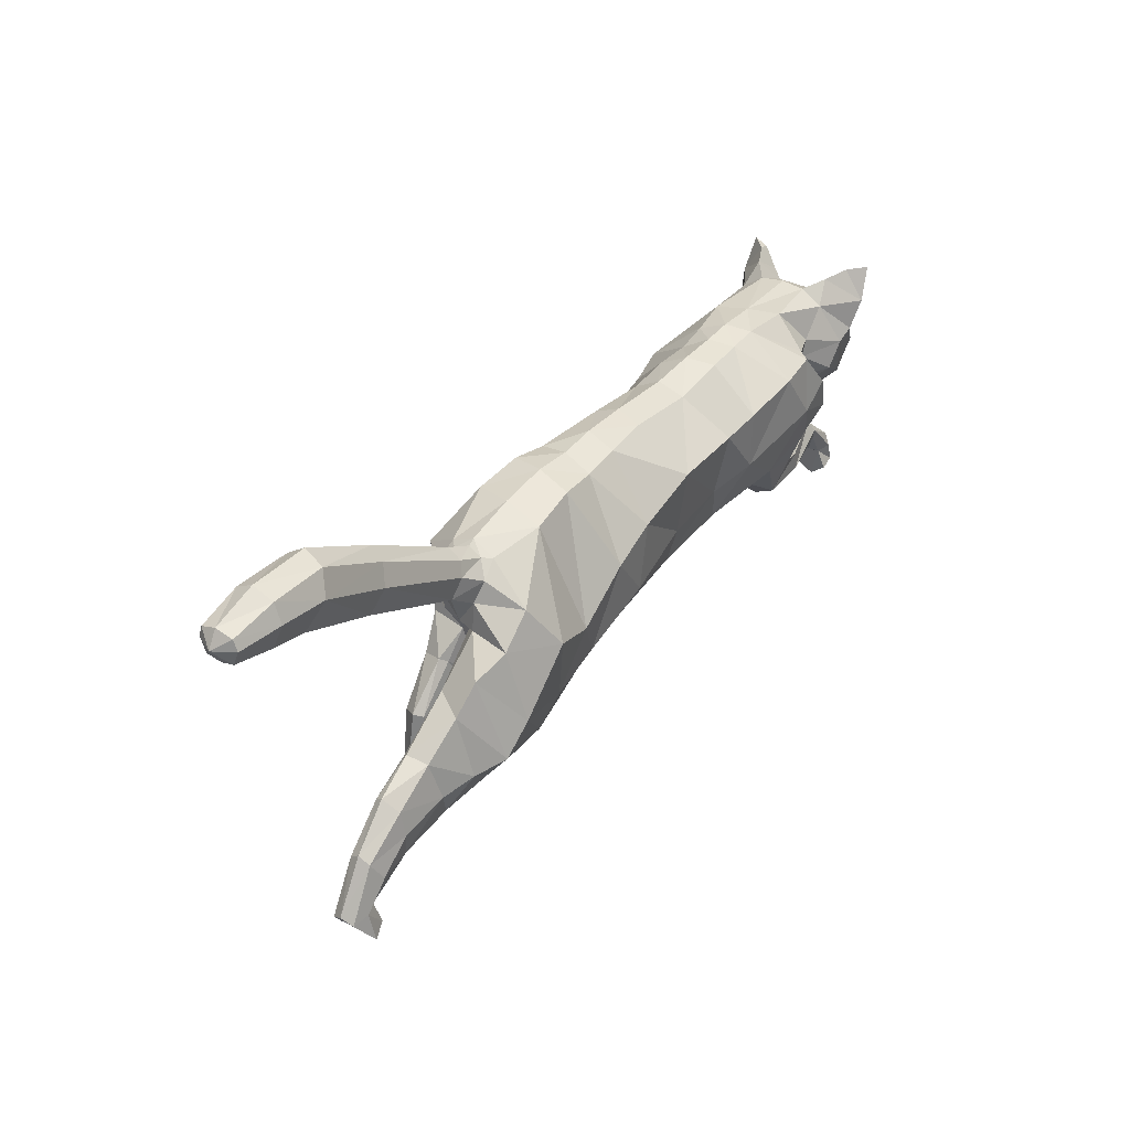
<metadata>
{"format":"obj","ext":"obj","renderer":"f3d","projection":"perspective","resolution":1024,"background":"white","views":[{"elev":31.6,"azim":-54.3,"up":"+Y"}]}
</metadata>
<code>
o mesh_cat
v -1.876 0.8558 0.5751
v -1.113 2.086 0.2739
v -1.951 1.405 0.3927
v -1.454 1.985 0.1677
v -1.653 1.535 0.1441
v -1.502 1.988 0.1045
v -1.366 0.7391 0.4514
v -0.7667 2.163 0.2407
v 0.3071 1.164 0.3351
v 0.1447 2.24 0.1742
v 0.9033 1.243 0.335
v 0.6704 2.24 0.1894
v -0.2304 1.026 0.3351
v -0.1923 2.202 0.1985
v 1.499 1.368 0.4457
v 1.061 2.33 0.2007
v 2.086 1.7 0.5347
v 1.56 2.396 0.1873
v 2.048 1.786 0.3689
v 1.865 2.434 0.2406
v 2.037 1.844 0.2537
v 2.314 2.35 0.3251
v 2.205 1.718 0.2556
v 2.527 2.137 0.4768
v 2.411 1.639 0.2537
v 2.744 2.057 0.1857
v 2.484 1.569 0.2169
v 2.708 1.878 0.1084
v 2.699 1.553 0.1136
v -0.4785 2.159 0.2136
v -0.5844 0.9436 0.3351
v -0.9764 0.7677 0.06635
v 1.692 1.335 0.06518
v -2.303 0.7375 0.3941
v -2.303 0.7424 0.1058
v -2.221 0.5603 0.3443
v -2.221 0.56 0.1448
v -2.367 1.003 0.3374
v -2.367 1.003 0.1503
v -2.638 0.6429 0.3675
v -2.641 0.641 0.1327
v -2.613 0.4876 0.3419
v -2.616 0.4867 0.1512
v -2.65 0.8151 0.3388
v -2.663 0.8558 0.1639
v -2.854 0.4545 0.3667
v -2.851 0.4523 0.1437
v -2.774 0.3709 0.3266
v -2.772 0.369 0.1702
v -2.936 0.5845 0.3242
v -2.936 0.5845 0.1718
v -3.008 0.2603 0.3543
v -3.007 0.2636 0.1574
v -2.919 0.2759 0.3171
v -2.919 0.2758 0.1802
v -3.12 0.2314 0.3281
v -3.12 0.2317 0.1693
v -2.879 0.1162 0.3479
v -2.872 0.1216 0.1639
v -2.987 0.06424 0.3881
v -2.984 0.06465 0.09355
v 1.66 1.11 0.3866
v 1.991 1.435 0.3864
v 1.933 1.366 0.3268
v 1.68 1.109 0.1379
v 2.067 1.482 0.1464
v 2.017 1.138 0.3763
v 2.02 1.14 0.1514
v 1.928 1.389 0.1461
v 2.287 1.387 0.1908
v 2.347 1.248 0.1768
v 2.3 1.388 0.3049
v 2.353 1.243 0.3243
v 2.553 1.191 0.1614
v 2.466 1.067 0.1773
v 2.554 1.191 0.3283
v 2.458 1.073 0.3231
v 2.582 0.9623 0.149
v 2.481 0.9263 0.1375
v 2.588 0.9694 0.3655
v 2.481 0.9301 0.3708
v -1.685 1.048 0.5975
v -1.721 1.527 0.4576
v -1.637 1.735 0.1453
v -1.203 0.9424 0.4921
v 0.2931 1.427 0.4165
v 0.7646 1.519 0.4165
v -0.2608 1.27 0.4837
v 1.101 1.615 0.504
v 1.971 1.949 0.5783
v 1.977 1.998 0.4929
v 2.062 2.042 0.3391
v 2.309 1.884 0.4441
v 2.56 1.63 0.2586
v -0.8193 1.077 0.4837
v -1.318 1.437 0.6053
v -0.979 1.346 0.5454
v 0.268 1.911 0.5031
v 0.7963 1.963 0.503
v -0.2246 1.757 0.5117
v 1.067 2.033 0.5317
v 1.756 2.2 0.5496
v 1.829 2.209 0.4609
v 2.098 2.17 0.3475
v 2.414 2.064 0.4648
v 2.7 1.967 0.4009
v 2.682 1.871 0.2281
v -0.5603 1.611 0.5264
v -1.512 1.738 0.4611
v -1.576 1.884 0.19
v 1.886 1.56 0.5092
v 1.349 2.357 0.183
v 1.872 1.464 0.0548
v 1.787 1.346 0.4465
v 1.966 1.276 0.1103
v 1.874 1.323 0.07341
v 1.966 1.276 0.3855
v 2.331 1.31 0.1585
v 2.345 1.309 0.3413
v 2.545 1.096 0.138
v 2.544 1.104 0.3656
v 1.75 1.797 0.5827
v 1.503 2.131 0.5586
v 2.542 1.505 0.1055
v 2.839 1.729 0.04213
v 2.725 1.705 0.1992
v 2.313 2.451 0.1733
v 2.626 2.324 0.1969
v 2.623 2.333 0.5085
v 2.615 2.545 0.3645
v 2.447 2.508 0.2841
v 2.655 2.392 0.2609
v 2.709 2.523 0.377
v 2.727 2.559 0.4812
v -1.737 1.972 0.1397
v -1.804 1.832 0.1085
v -1.698 2.066 0.1018
v -2.465 2.273 0.1502
v -2.543 2.103 0.09337
v -2.409 2.408 0.09581
v -3.018 2.495 0.1974
v -3.103 2.283 0.09841
v -2.957 2.658 0.1323
v -3.367 2.507 0.1885
v -3.373 2.331 0.1124
v -3.366 2.641 0.1385
v -3.673 2.479 0.1442
v -3.674 2.381 0.1021
v -3.675 2.553 0.1165
v -2.085 0.8034 0.4737
v -1.65 0.6171 0.1138
v -2.12 1.221 0.3671
v -1.813 0.5984 0.3637
v -1.983 0.7978 0.06421
v -1.944 1.233 0.1148
v -1.059 0.775 0.2252
v 1.408 1.253 0.168
v 0.3133 1.065 0.1221
v -0.2353 0.9192 0.1221
v -2.401 1.042 0.1938
v -2.684 0.891 0.2239
v -2.95 0.6368 0.248
v -3.145 0.2776 0.2459
v -2.847 0.09381 0.2522
v -2.931 0.012 0.2461
v 1.638 1.064 0.2572
v 2.024 1.057 0.2593
v 2.329 1.198 0.2458
v 2.438 1.085 0.2494
v 2.574 0.9039 0.2679
v 2.475 0.8611 0.2672
v -0.5465 0.8737 0.1221
v 0.943 1.133 0.1645
v 2.653 1.828 0.3706
v 2.529 1.763 0.3966
v -1.407 0.9174 4e-06
v -1.089 2.172 2.2e-05
v -1.486 1.448 4.7e-05
v -1.436 2.063 0.000121
v -1.605 1.539 4.8e-05
v -1.482 2.031 0.000133
v -0.888 0.7972 3e-06
v -0.7327 2.241 4e-06
v 0.3345 1.027 6.2e-05
v 0.1669 2.304 0
v 0.6585 2.309 0
v -0.2162 0.8999 1e-06
v -0.1825 2.286 0
v 1 2.358 3.4e-05
v 1.521 2.417 2.5e-05
v 1.82 2.427 0
v 2 1.809 0
v 2.322 2.469 0
v 2.193 1.693 0
v 2.597 2.331 0
v 2.365 1.603 0
v 2.746 2.061 0
v 2.461 1.532 0
v 2.715 1.884 0
v 2.538 1.489 0
v 2.804 1.648 0
v -0.4502 2.24 0
v -0.5026 0.8554 1e-06
v -1.042 1.088 -0.5751
v -1.01 2.147 -0.2739
v -1.376 1.547 -0.3926
v -1.436 1.993 -0.1675
v -1.568 1.561 -0.144
v -1.502 1.988 -0.1042
v -0.7218 0.9414 -0.4514
v -0.673 2.223 -0.2407
v 0.3611 1.126 -0.3349
v 0.1447 2.24 -0.1742
v 1.167 1.108 -0.3337
v 0.6623 2.215 -0.1894
v -0.1142 1.068 -0.3351
v -0.166 2.218 -0.1985
v 1.685 1.182 -0.4436
v 0.9849 2.263 -0.2006
v 1.809 1.754 -0.5325
v 1.476 2.351 -0.1871
v 1.782 1.892 -0.3674
v 1.791 2.392 -0.2406
v 1.967 1.861 -0.2535
v 2.314 2.35 -0.3251
v 2.205 1.719 -0.2556
v 2.527 2.137 -0.4768
v 2.411 1.639 -0.2537
v 2.744 2.057 -0.1857
v 2.484 1.569 -0.2169
v 2.708 1.878 -0.1084
v 2.699 1.553 -0.1136
v -0.4101 2.202 -0.2136
v -0.3713 1.016 -0.3351
v -0.828 0.8126 -0.06634
v 1.795 1.278 -0.06292
v 1.907 1.668 0.000445
v -1.414 0.8893 -0.3941
v -1.414 0.8896 -0.1057
v -1.273 0.75 -0.3443
v -1.273 0.7494 -0.1448
v -1.547 1.127 -0.3374
v -1.547 1.127 -0.1502
v -1.655 0.6665 -0.3675
v -1.654 0.6645 -0.1327
v -1.537 0.5646 -0.3419
v -1.537 0.5644 -0.1512
v -1.768 0.7981 -0.3388
v -1.803 0.8265 -0.1639
v -1.681 0.3822 -0.3667
v -1.679 0.3825 -0.1436
v -1.565 0.3747 -0.3266
v -1.566 0.3748 -0.1702
v -1.831 0.4216 -0.3242
v -1.831 0.4216 -0.1718
v -1.668 0.14 -0.3543
v -1.667 0.1393 -0.1574
v -1.61 0.207 -0.3171
v -1.613 0.2085 -0.1802
v -1.722 0.03741 -0.3281
v -1.722 0.03726 -0.1693
v -1.474 0.1464 -0.3479
v -1.474 0.1449 -0.1639
v -1.504 0.02869 -0.3881
v -1.506 0.02721 -0.09354
v 1.968 1.061 -0.3842
v 1.997 1.54 -0.384
v 2.332 1.266 -0.3244
v 1.99 1.068 -0.1355
v 2.017 1.599 -0.1442
v 2.274 1 -0.3739
v 2.274 1.001 -0.149
v 2.341 1.3 -0.1437
v 2.628 1.075 -0.1884
v 2.62 0.8956 -0.1744
v 2.641 1.068 -0.3025
v 2.611 0.9087 -0.322
v 2.797 0.7966 -0.159
v 2.664 0.6994 -0.1749
v 2.796 0.7937 -0.326
v 2.658 0.7072 -0.3208
v 2.768 0.5734 -0.1467
v 2.662 0.5542 -0.1352
v 2.773 0.5745 -0.3631
v 2.659 0.5564 -0.3684
v -1.698 1.762 0.000126
v -0.8931 1.326 -0.5975
v -1.253 1.681 -0.4576
v -1.619 1.742 -0.1451
v -0.6085 1.168 -0.4921
v 0.2943 1.387 -0.4164
v 1.011 1.293 -0.4152
v -0.1303 1.323 -0.4837
v 1.311 1.362 -0.5021
v 1.55 1.857 -0.5769
v 1.615 1.934 -0.4922
v 1.953 2.09 -0.3387
v 2.309 1.884 -0.4441
v 2.56 1.63 -0.2586
v -0.4554 1.218 -0.4836
v 2.704 1.551 0
v -0.7125 1.729 -0.6053
v -0.4612 1.614 -0.5454
v 0.2068 1.902 -0.5032
v 0.723 1.832 -0.5027
v -0.1298 1.807 -0.5117
v 0.9635 1.874 -0.5312
v 1.433 2.063 -0.549
v 1.656 2.166 -0.4605
v 2.083 2.171 -0.3475
v 2.414 2.064 -0.4648
v 2.7 1.967 -0.4009
v 2.682 1.871 -0.2281
v -0.3336 1.729 -0.5264
v -1.313 1.822 -0.4611
v -1.576 1.884 -0.1898
v 1.294 2.386 6.8e-05
v 1.826 1.514 -0.5069
v 1.254 2.29 -0.1828
v 1.899 1.47 -0.05259
v 1.955 1.348 -0.4441
v 2.309 1.153 -0.1079
v 2.035 1.387 -0.07108
v 2.309 1.152 -0.3831
v 2.623 0.9845 -0.1561
v 2.638 0.9761 -0.3389
v 2.759 0.7203 -0.1356
v 2.756 0.7105 -0.3633
v 1.51 1.624 -0.5809
v 1.239 1.93 -0.5577
v 2.841 1.734 0
v 2.542 1.505 -0.1055
v 2.839 1.729 -0.04213
v 2.725 1.705 -0.1992
v 2.313 2.451 -0.1733
v 2.626 2.324 -0.1969
v 2.623 2.333 -0.5085
v 2.615 2.545 -0.3645
v 2.447 2.508 -0.2841
v 2.655 2.392 -0.2609
v 2.709 2.523 -0.377
v 2.727 2.559 -0.4812
v 1.292 0.9897 0.004533
v 1.707 1.313 0.003663
v 1.946 1.591 0.000744
v 1.882 1.461 0.004151
v -1.814 1.83 0.000135
v -1.737 1.973 -0.1394
v -1.804 1.833 -0.1082
v -1.686 2.118 0.000135
v -1.697 2.066 -0.1015
v -2.465 2.273 -0.15
v -2.543 2.103 -0.0931
v -2.395 2.481 0.000135
v -2.554 2.051 0.000135
v -2.409 2.408 -0.09553
v -3.018 2.495 -0.1971
v -3.105 2.284 -0.09814
v -2.951 2.736 0.000135
v -3.112 2.227 0.000135
v -2.957 2.658 -0.132
v -3.367 2.507 -0.1882
v -3.373 2.331 -0.1121
v -3.381 2.708 0.000135
v -3.365 2.29 0.000135
v -3.366 2.641 -0.1382
v -3.673 2.479 -0.144
v -3.674 2.381 -0.1018
v -3.684 2.59 0.000135
v -3.668 2.357 0.000135
v -3.675 2.553 -0.1162
v -3.751 2.472 0.000135
v -1.218 0.9967 -0.4737
v -1.089 0.7569 -0.1138
v -1.401 1.37 -0.3671
v -1.008 0.8036 -0.3637
v -1.326 0.9379 -0.0642
v -1.429 1.341 -0.1147
v -0.7265 0.8751 -0.2252
v 1.619 1.104 -0.166
v 0.3396 1.044 -0.122
v -0.1987 0.9313 -0.1221
v -1.592 1.155 -0.1938
v -1.84 0.8438 -0.2239
v -1.877 0.4509 -0.248
v -1.772 0.05163 -0.2459
v -1.436 0.153 -0.2522
v -1.428 0.03626 -0.2461
v 1.947 0.9948 -0.2548
v 2.241 0.9275 -0.2569
v 2.572 0.8683 -0.2434
v 2.64 0.7266 -0.247
v 2.747 0.5151 -0.2655
v 2.644 0.492 -0.2648
v -0.4587 0.9013 -0.1221
v 1.25 1.017 -0.1629
v 2.653 1.828 -0.3706
v 2.529 1.763 -0.3966
f 39 154 35
f 20 22 127
f 4 110 109
f 116 33 113
f 157 11 173
f 176 155 178
f 58 52 60
f 176 182 32
f 51 41 47
f 50 40 44
f 55 47 49
f 46 54 48
f 53 55 59
f 237 66 345
f 157 65 166
f 114 15 62
f 116 69 115
f 118 74 120
f 17 63 19
f 103 92 104
f 83 5 3
f 152 1 3
f 20 104 22
f 178 5 180
f 74 78 120
f 76 121 80
f 119 76 72
f 117 72 64
f 66 113 345
f 22 131 127
f 130 129 134
f 132 130 133
f 133 130 134
f 39 155 154
f 25 27 94
f 54 58 164
f 345 113 346
f 33 343 344
f 286 136 347
f 151 176 32
f 343 157 173
f 32 172 156
f 155 39 160
f 15 122 89
f 164 54 55
f 132 133 129
f 133 134 129
f 23 196 25
f 124 27 198
f 4 6 110
f 116 65 33
f 157 15 11
f 152 160 38
f 176 154 155
f 37 35 154
f 51 45 41
f 35 43 41
f 50 46 40
f 55 53 47
f 46 52 54
f 52 56 60
f 156 7 153
f 157 33 65
f 116 66 69
f 118 70 74
f 67 73 119
f 103 91 92
f 301 201 29
f 152 150 1
f 20 103 104
f 10 188 14
f 109 110 84
f 119 121 76
f 63 17 111
f 66 116 113
f 22 24 129
f 132 131 130
f 286 84 136
f 343 33 157
f 155 152 3
f 126 94 29
f 77 169 75
f 75 79 171
f 76 80 170
f 60 56 165
f 56 163 57
f 200 124 198
f 94 175 25
f 107 174 126
f 151 154 176
f 165 58 60
f 31 85 7
f 105 22 104
f 59 165 61
f 155 5 178
f 102 91 103
f 369 146 364
f 114 111 15
f 72 74 70
f 173 184 343
f 139 360 355
f 95 97 85
f 144 142 141
f 145 370 365
f 11 158 173
f 84 180 5
f 122 102 123
f 38 150 152
f 7 82 1
f 21 237 192
f 89 123 101
f 372 148 147
f 46 42 40
f 128 131 132
f 179 6 4
f 100 30 108
f 105 92 93
f 53 61 57
f 19 92 91
f 21 194 23
f 156 151 32
f 73 169 77
f 174 94 126
f 43 47 41
f 78 75 120
f 31 88 95
f 73 121 119
f 344 113 33
f 350 140 137
f 128 129 24
f 114 64 63
f 157 62 15
f 126 28 107
f 2 97 8
f 93 21 23
f 110 136 84
f 11 89 87
f 147 145 144
f 181 137 6
f 34 42 36
f 65 167 166
f 177 8 183
f 2 109 96
f 197 28 199
f 99 89 101
f 129 131 22
f 372 149 369
f 144 149 147
f 146 141 143
f 35 45 39
f 107 106 174
f 6 135 110
f 76 78 74
f 105 106 24
f 57 165 56
f 122 17 90
f 163 50 162
f 1 153 7
f 12 185 10
f 62 167 67
f 83 96 109
f 175 105 93
f 139 141 142
f 52 50 56
f 197 128 26
f 88 108 95
f 158 13 159
f 98 14 100
f 37 153 36
f 156 31 7
f 161 38 160
f 168 68 71
f 34 44 40
f 9 88 13
f 101 112 16
f 71 169 168
f 199 125 331
f 90 19 91
f 347 139 355
f 18 103 20
f 83 84 5
f 24 26 128
f 70 115 69
f 79 170 171
f 62 117 114
f 80 77 81
f 160 45 161
f 201 126 29
f 12 189 186
f 45 162 161
f 19 66 237
f 2 179 4
f 42 37 36
f 9 87 86
f 142 365 360
f 85 96 82
f 196 27 25
f 48 55 49
f 18 191 190
f 82 3 1
f 42 49 43
f 137 138 135
f 301 124 200
f 108 8 97
f 44 162 50
f 98 87 99
f 98 12 10
f 64 66 63
f 317 16 112
f 136 138 139
f 170 81 171
f 99 16 12
f 190 112 18
f 127 195 193
f 159 203 187
f 164 55 54
f 202 14 188
f 183 30 202
f 127 191 20
f 150 36 153
f 354 143 140
f 168 67 167
f 51 53 57
f 71 120 75
f 65 115 68
f 68 118 71
f 86 100 88
f 140 141 138
f 51 163 162
f 123 18 112
f 364 143 359
f 187 158 159
f 77 171 81
f 94 124 29
f 107 28 26
f 67 72 117
f 201 331 125
f 93 25 175
f 182 172 32
f 64 70 69
f 13 172 159
f 243 239 377
f 223 335 225
f 207 315 316
f 323 320 236
f 380 396 214
f 176 178 378
f 262 256 258
f 176 235 182
f 255 251 245
f 254 248 244
f 259 253 251
f 250 252 258
f 257 263 259
f 237 345 270
f 380 389 269
f 321 266 218
f 323 322 273
f 325 327 278
f 220 222 267
f 309 310 297
f 288 206 208
f 375 206 204
f 223 225 310
f 178 180 208
f 278 327 282
f 280 284 328
f 326 276 280
f 324 268 276
f 270 345 320
f 225 335 339
f 338 342 337
f 340 341 338
f 341 342 338
f 243 377 378
f 228 299 230
f 258 387 262
f 345 346 320
f 236 344 343
f 286 347 349
f 374 235 176
f 343 396 380
f 235 379 395
f 378 383 243
f 329 218 294
f 387 259 258
f 340 337 341
f 341 337 342
f 226 196 194
f 332 198 230
f 207 316 209
f 323 236 269
f 380 214 218
f 375 383 378
f 176 378 377
f 241 377 239
f 255 245 249
f 239 247 241
f 254 244 250
f 259 251 257
f 250 258 256
f 256 264 260
f 379 376 210
f 380 269 236
f 323 273 270
f 325 278 274
f 271 326 277
f 309 297 296
f 301 232 201
f 375 204 373
f 223 310 309
f 213 188 185
f 315 289 316
f 326 280 328
f 267 318 220
f 270 320 323
f 225 337 227
f 340 338 339
f 286 349 289
f 343 380 236
f 378 206 375
f 334 232 299
f 281 279 392
f 279 394 283
f 280 393 284
f 264 388 260
f 260 261 386
f 200 198 332
f 299 228 398
f 313 334 397
f 374 377 241
f 388 262 387
f 290 234 210
f 311 225 227
f 263 388 387
f 208 378 178
f 308 296 295
f 366 369 364
f 321 318 267
f 276 278 280
f 184 396 343
f 353 360 358
f 303 300 290
f 358 362 357
f 363 370 368
f 381 214 396
f 180 289 208
f 330 295 329
f 242 373 238
f 287 210 204
f 224 237 222
f 330 294 307
f 372 368 370
f 250 246 252
f 336 339 335
f 179 209 181
f 233 306 314
f 298 310 311
f 257 265 263
f 297 222 296
f 226 192 224
f 235 376 379
f 277 392 391
f 397 299 398
f 247 251 253
f 279 282 327
f 300 216 234
f 277 328 281
f 236 346 344
f 350 356 354
f 336 337 340
f 321 268 324
f 218 389 380
f 334 231 333
f 211 302 205
f 224 298 226
f 349 316 289
f 294 214 292
f 363 367 362
f 351 181 209
f 238 246 244
f 269 390 272
f 183 205 177
f 205 315 207
f 197 231 229
f 307 292 305
f 337 339 338
f 372 371 367
f 362 371 366
f 366 357 362
f 249 239 243
f 313 312 229
f 348 209 316
f 282 280 278
f 312 311 227
f 261 388 265
f 329 220 318
f 386 254 260
f 204 376 373
f 215 185 186
f 266 390 389
f 288 302 287
f 398 311 397
f 353 357 352
f 256 254 250
f 197 336 195
f 314 293 300
f 381 216 212
f 217 304 306
f 240 374 241
f 379 234 395
f 242 384 383
f 272 391 275
f 238 248 242
f 216 291 212
f 219 330 307
f 275 392 279
f 199 333 231
f 296 220 295
f 347 353 349
f 221 309 308
f 208 315 288
f 227 229 312
f 274 322 325
f 283 393 282
f 266 324 271
f 281 284 285
f 383 249 243
f 201 334 333
f 186 219 215
f 249 385 255
f 222 270 267
f 207 177 205
f 240 247 246
f 292 212 291
f 358 365 363
f 287 303 290
f 196 230 198
f 252 259 258
f 190 223 221
f 287 206 288
f 246 253 252
f 352 351 348
f 301 332 232
f 211 314 303
f 248 385 384
f 305 291 304
f 304 215 305
f 267 273 268
f 319 189 317
f 349 352 348
f 393 285 284
f 215 307 305
f 221 317 190
f 335 195 336
f 187 395 382
f 259 387 258
f 188 233 202
f 202 211 183
f 335 191 193
f 373 240 238
f 354 361 359
f 271 391 390
f 255 257 251
f 275 327 325
f 269 322 323
f 272 325 322
f 306 291 293
f 357 356 352
f 255 386 261
f 319 308 330
f 361 364 359
f 382 184 187
f 394 281 285
f 299 332 230
f 313 229 231
f 324 326 271
f 201 333 331
f 228 298 398
f 235 203 182
f 268 274 276
f 382 234 216
f 58 54 52
f 15 111 122
f 23 194 196
f 152 155 160
f 35 37 43
f 10 185 188
f 151 37 154
f 165 164 58
f 31 95 85
f 105 24 22
f 59 164 165
f 155 3 5
f 102 90 91
f 369 149 146
f 114 63 111
f 72 76 74
f 173 158 184
f 139 142 360
f 95 108 97
f 144 145 142
f 145 148 370
f 11 9 158
f 84 286 180
f 122 90 102
f 38 34 150
f 7 85 82
f 21 19 237
f 89 122 123
f 372 370 148
f 46 48 42
f 128 127 131
f 179 181 6
f 100 14 30
f 105 104 92
f 53 59 61
f 19 21 92
f 21 192 194
f 156 153 151
f 73 168 169
f 174 175 94
f 43 49 47
f 78 79 75
f 31 13 88
f 73 77 121
f 344 346 113
f 350 354 140
f 128 132 129
f 114 117 64
f 157 166 62
f 126 125 28
f 2 96 97
f 93 92 21
f 110 135 136
f 11 15 89
f 147 148 145
f 181 350 137
f 34 40 42
f 65 68 167
f 177 2 8
f 2 4 109
f 197 26 28
f 99 87 89
f 129 130 131
f 372 147 149
f 144 146 149
f 146 144 141
f 35 41 45
f 107 26 106
f 6 137 135
f 76 170 78
f 105 174 106
f 57 61 165
f 122 111 17
f 163 56 50
f 1 150 153
f 12 186 185
f 62 166 167
f 83 82 96
f 175 174 105
f 139 138 141
f 52 46 50
f 197 195 128
f 88 100 108
f 158 9 13
f 98 10 14
f 37 151 153
f 156 172 31
f 161 44 38
f 168 167 68
f 34 38 44
f 9 86 88
f 101 123 112
f 71 75 169
f 199 28 125
f 90 17 19
f 347 136 139
f 18 102 103
f 83 109 84
f 24 106 26
f 70 118 115
f 79 78 170
f 62 67 117
f 80 121 77
f 160 39 45
f 201 125 126
f 12 16 189
f 45 51 162
f 19 63 66
f 2 177 179
f 42 43 37
f 9 11 87
f 142 145 365
f 85 97 96
f 196 198 27
f 48 54 55
f 18 20 191
f 82 83 3
f 42 48 49
f 137 140 138
f 301 29 124
f 108 30 8
f 44 161 162
f 98 86 87
f 98 99 12
f 64 69 66
f 317 189 16
f 136 135 138
f 170 80 81
f 99 101 16
f 190 317 112
f 127 128 195
f 159 172 203
f 164 59 55
f 202 30 14
f 183 8 30
f 127 193 191
f 150 34 36
f 354 359 143
f 168 73 67
f 51 47 53
f 71 118 120
f 65 116 115
f 68 115 118
f 86 98 100
f 140 143 141
f 51 57 163
f 123 102 18
f 364 146 143
f 187 184 158
f 77 75 171
f 94 27 124
f 67 119 72
f 93 23 25
f 182 203 172
f 64 72 70
f 13 31 172
f 262 264 256
f 329 318 218
f 226 228 196
f 375 242 383
f 239 245 247
f 213 217 188
f 374 176 377
f 388 264 262
f 290 300 234
f 311 310 225
f 263 265 388
f 208 206 378
f 308 309 296
f 366 371 369
f 321 218 318
f 276 274 278
f 184 381 396
f 353 355 360
f 303 314 300
f 358 363 362
f 363 365 370
f 381 212 214
f 180 286 289
f 330 308 295
f 242 375 373
f 287 290 210
f 224 192 237
f 330 329 294
f 372 367 368
f 250 244 246
f 336 340 339
f 179 207 209
f 233 217 306
f 298 297 310
f 257 261 265
f 297 224 222
f 226 194 192
f 235 374 376
f 277 281 392
f 397 334 299
f 247 245 251
f 279 283 282
f 300 293 216
f 277 326 328
f 236 320 346
f 350 351 356
f 336 227 337
f 321 267 268
f 218 266 389
f 334 313 231
f 211 303 302
f 224 297 298
f 349 348 316
f 294 218 214
f 363 368 367
f 351 350 181
f 238 240 246
f 269 389 390
f 183 211 205
f 205 302 315
f 197 199 231
f 307 294 292
f 337 225 339
f 372 369 371
f 362 367 371
f 366 361 357
f 249 245 239
f 313 397 312
f 348 351 209
f 282 393 280
f 312 397 311
f 261 260 388
f 329 295 220
f 386 385 254
f 204 210 376
f 215 213 185
f 266 271 390
f 288 315 302
f 398 298 311
f 353 358 357
f 256 260 254
f 197 229 336
f 314 306 293
f 381 382 216
f 217 213 304
f 240 376 374
f 379 210 234
f 242 248 384
f 272 390 391
f 238 244 248
f 216 293 291
f 219 319 330
f 275 391 392
f 199 331 333
f 296 222 220
f 347 355 353
f 221 223 309
f 208 289 315
f 227 336 229
f 274 273 322
f 283 394 393
f 266 321 324
f 281 328 284
f 383 384 249
f 201 232 334
f 186 189 219
f 249 384 385
f 222 237 270
f 207 179 177
f 240 241 247
f 292 214 212
f 358 360 365
f 287 302 303
f 196 228 230
f 252 253 259
f 190 191 223
f 287 204 206
f 246 247 253
f 352 356 351
f 301 200 332
f 211 233 314
f 248 254 385
f 305 292 291
f 304 213 215
f 267 270 273
f 319 219 189
f 349 353 352
f 393 394 285
f 215 219 307
f 221 319 317
f 335 193 195
f 187 203 395
f 259 263 387
f 188 217 233
f 202 233 211
f 335 223 191
f 373 376 240
f 354 356 361
f 271 277 391
f 255 261 257
f 275 279 327
f 269 272 322
f 272 275 325
f 306 304 291
f 357 361 356
f 255 385 386
f 319 221 308
f 361 366 364
f 382 381 184
f 394 279 281
f 299 232 332
f 324 276 326
f 228 226 298
f 235 395 203
f 268 273 274
f 382 395 234

</code>
